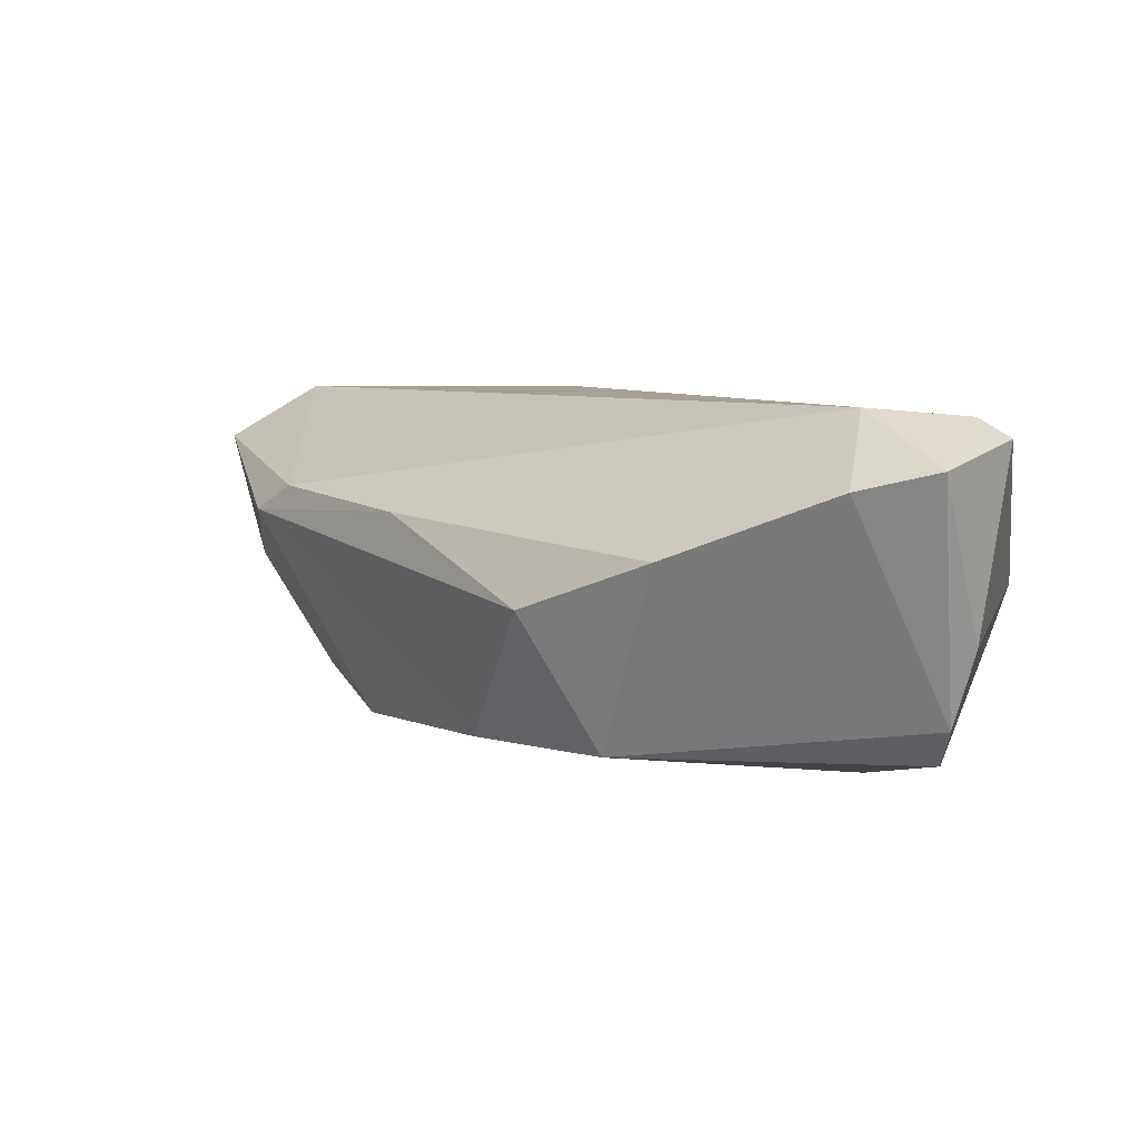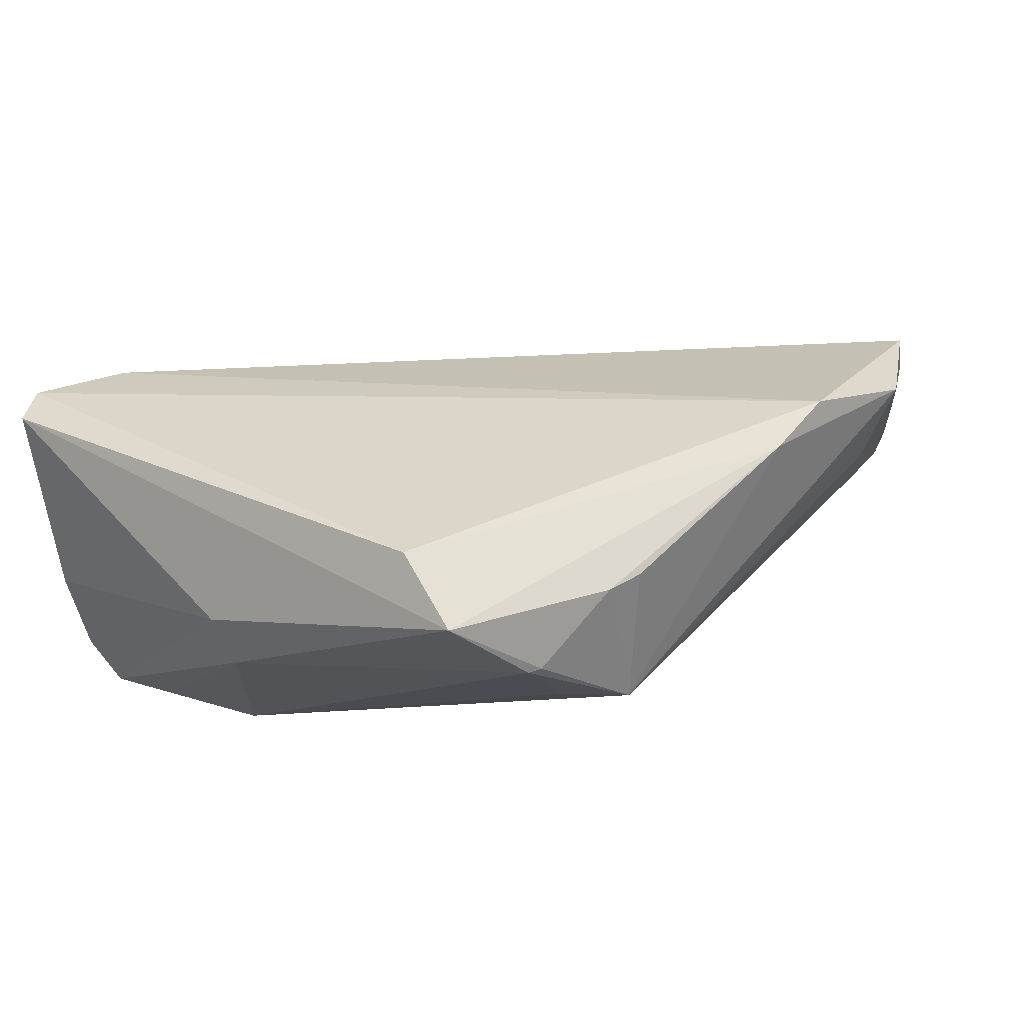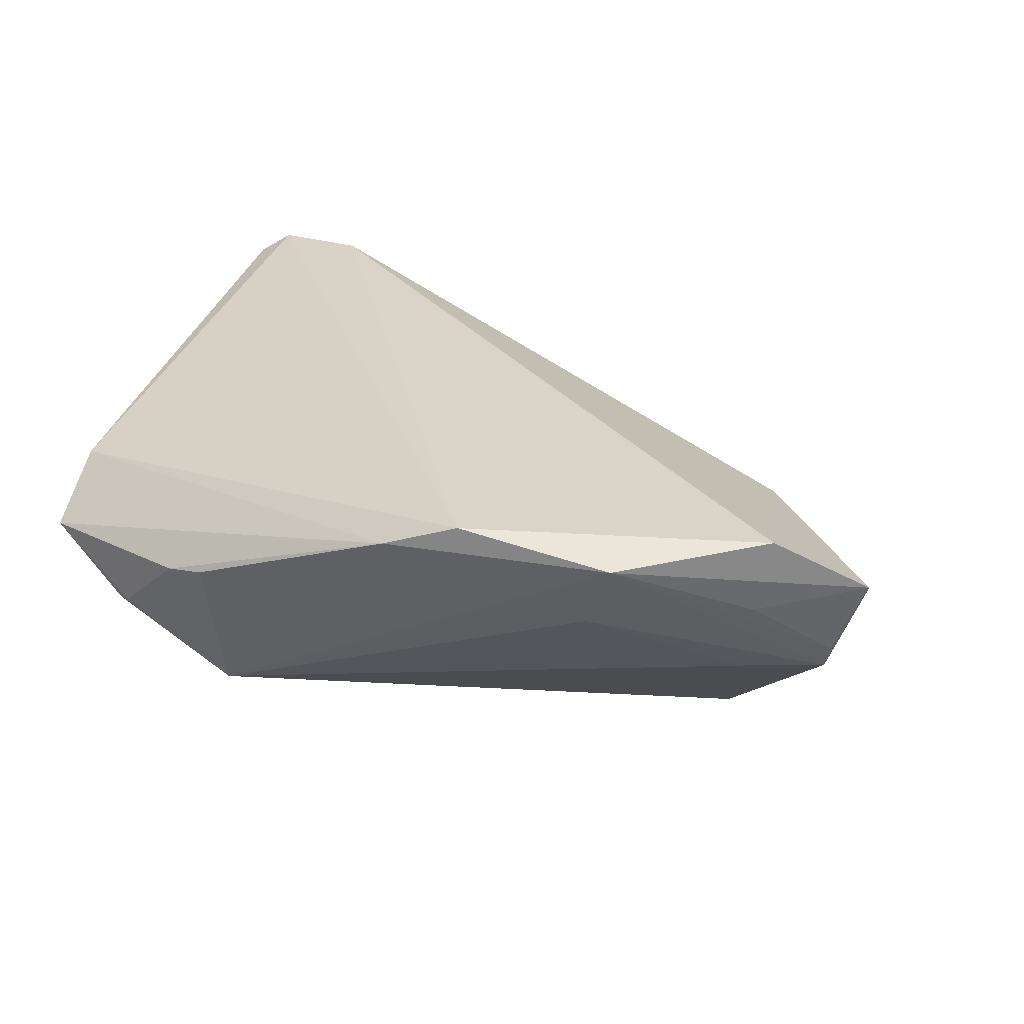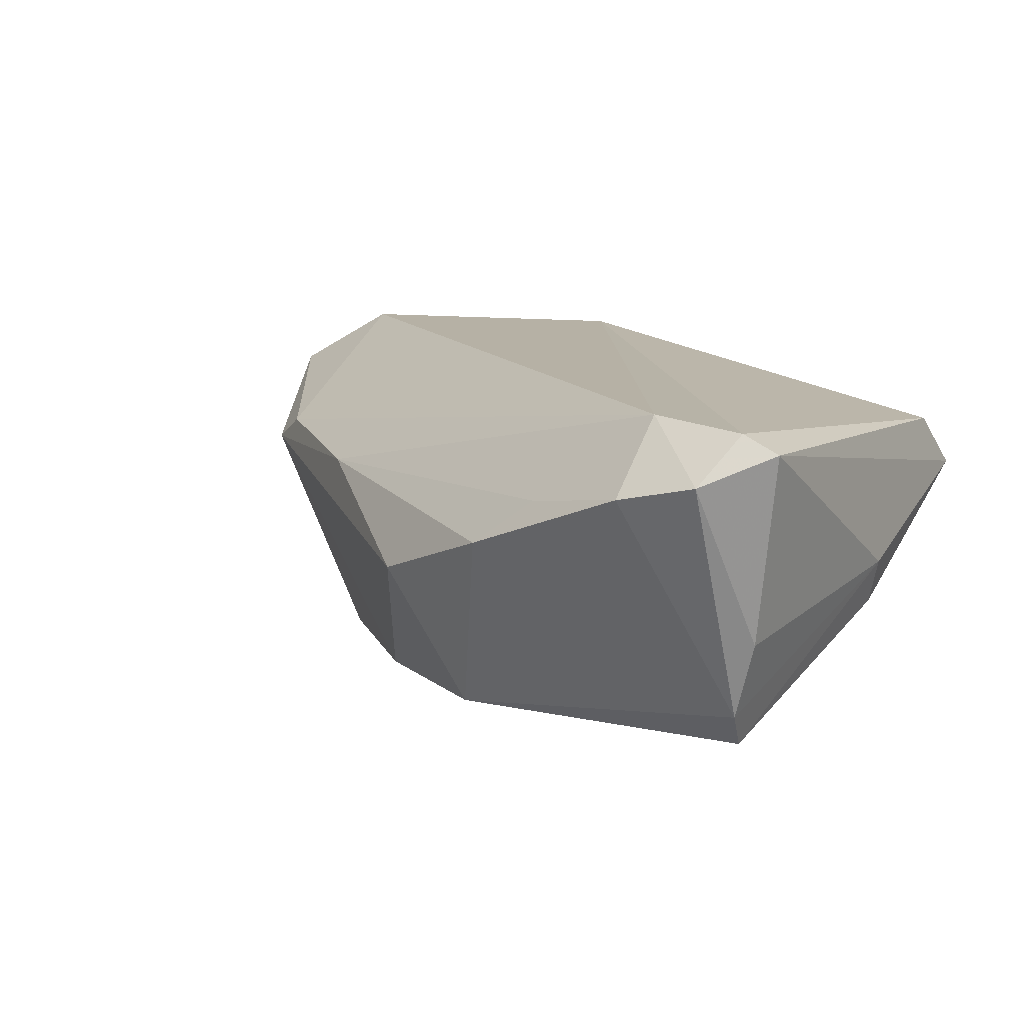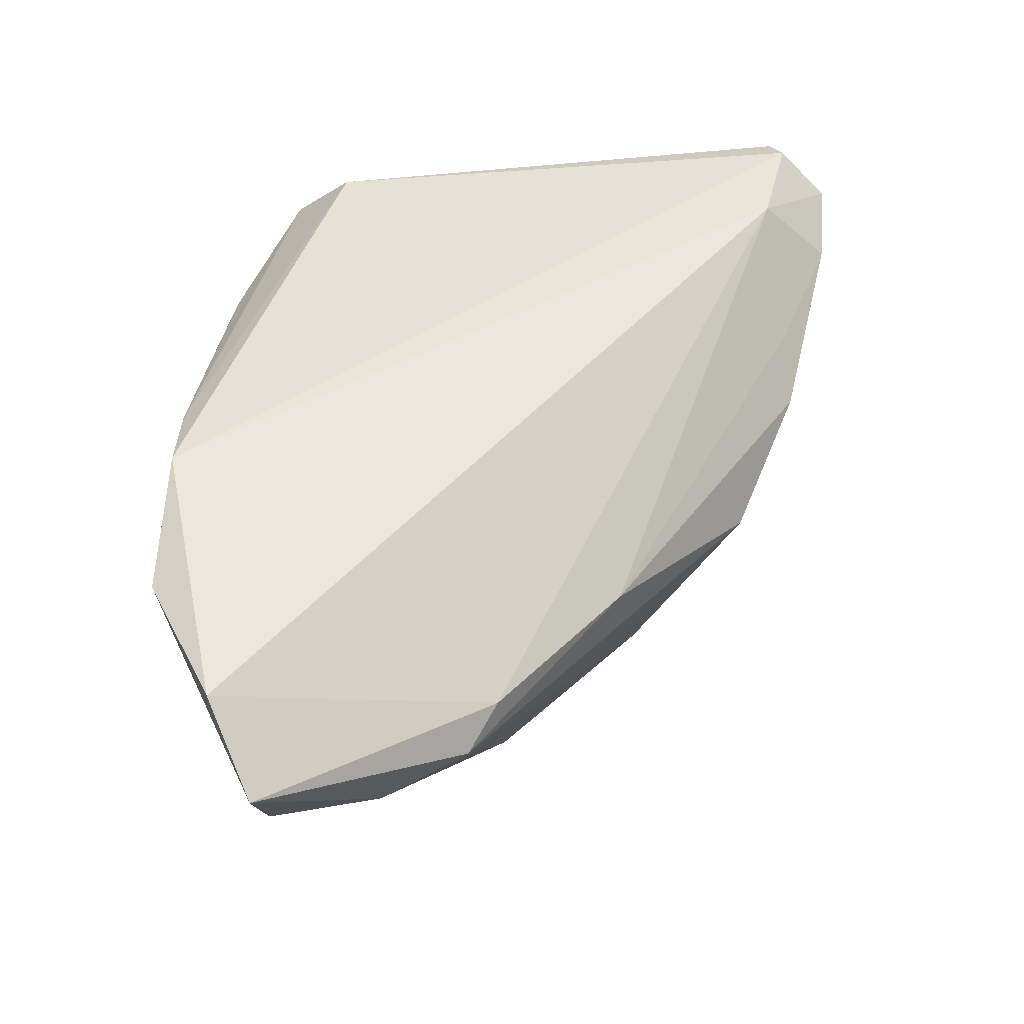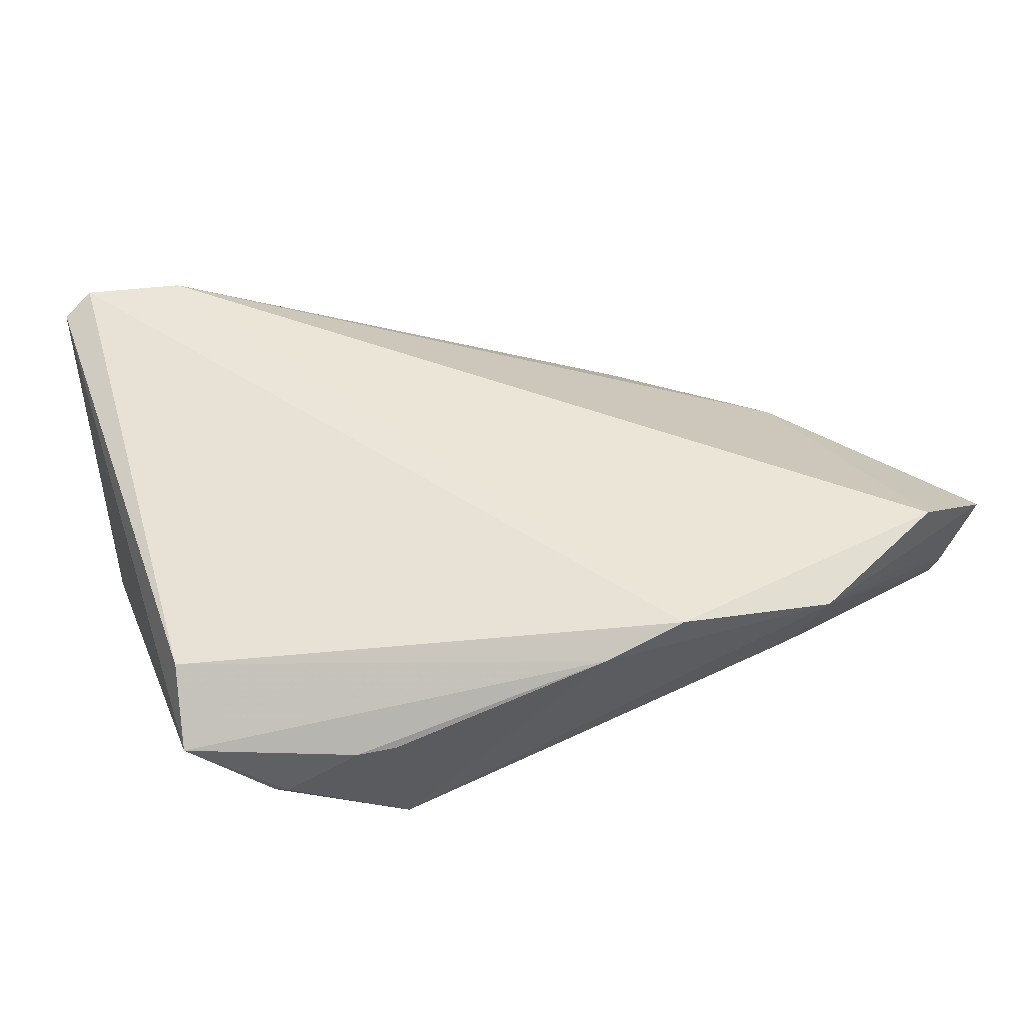
<metadata>
{"format":"obj","ext":"obj","renderer":"f3d","projection":"perspective","resolution":1024,"background":"white","views":[{"elev":6.2,"azim":11.5,"up":"+Z"},{"elev":18.4,"azim":130.3,"up":"+Z"},{"elev":28.6,"azim":-160.3,"up":"+Z"},{"elev":12.0,"azim":29.9,"up":"+Z"},{"elev":53.9,"azim":-87.9,"up":"+Z"},{"elev":45.8,"azim":164.2,"up":"+Z"}]}
</metadata>
<code>
v -0.05458 0.01128 -0.00273
v 0.02801 -0.03768 0.01898
v 0.0143 0.03532 -0.0108
v 0.03024 0.03318 -0.003405
v -0.04471 0.009645 -0.01718
v 0.01421 -0.04079 0.008284
v 0.02725 -0.01624 -0.02397
v 0.02759 -0.04623 0.01069
v 0.03726 -0.04646 0.01295
v -0.009838 -0.03483 -0.003672
v -0.05915 0.02438 0.0002375
v 0.02046 0.03698 0.004688
v -0.01875 0.03934 0.01898
v 0.04362 -0.03885 0.01592
v -0.03706 0.03961 0.01683
v 0.04013 0.03012 0.003916
v 0.01588 0.03777 0.005466
v -0.05164 0.03095 0.0101
v -0.0355 -0.003371 -0.02122
v 0.0433 -0.00502 -0.002785
v 0.03352 -0.02511 -0.02105
v -0.0367 0.006999 -0.01972
v -0.06366 0.02512 0.01215
v 0.04149 -0.003149 -0.008381
v -0.009458 0.03961 0.01534
v 0.03777 -0.03581 -0.01536
v -0.0006233 -0.03155 -0.02036
v 0.03991 -0.04037 0.01821
v 0.03657 -0.03163 -0.0199
v 0.02883 0.03389 -0.003137
v -0.0534 0.0306 0.01898
v -0.03349 0.03698 0.008277
v -0.05988 0.02523 0.003177
v -0.01089 0.006305 -0.0221
v 0.02053 0.03001 -0.01002
v -0.05018 0.02637 -0.000595
v -0.0463 -0.002998 0.007391
v 0.006717 -0.04173 0.002667
v 0.04045 -0.03678 -0.006299
v -0.01793 -0.02091 -0.02052
v -0.05161 0.0003774 0.004049
v 0.03913 0.02262 0.01091
v -0.02878 -0.01802 0.00551
f 38 43 10
f 27 38 10
f 27 7 29
f 1 5 19
f 10 43 41
f 41 1 19
f 23 1 41
f 43 38 6
f 11 1 23
f 5 1 11
f 3 7 34
f 34 7 19
f 29 7 21
f 40 27 10
f 10 41 40
f 40 41 19
f 19 7 40
f 7 27 40
f 26 27 29
f 38 27 26
f 42 13 28
f 23 41 37
f 37 41 43
f 3 5 36
f 5 11 36
f 23 37 31
f 19 5 22
f 22 34 19
f 22 5 3
f 3 34 22
f 25 13 42
f 42 16 25
f 24 21 7
f 7 4 24
f 24 4 16
f 29 21 24
f 9 26 39
f 8 26 9
f 38 26 8
f 8 6 38
f 14 28 9
f 9 39 14
f 14 16 42
f 42 28 14
f 3 36 32
f 32 36 11
f 35 7 3
f 3 4 35
f 35 4 7
f 12 25 16
f 20 39 26
f 20 26 29
f 29 24 20
f 20 14 39
f 20 24 16
f 16 14 20
f 9 28 2
f 2 8 9
f 2 28 13
f 13 31 2
f 2 31 37
f 2 37 43
f 43 6 2
f 6 8 2
f 15 32 11
f 23 31 15
f 15 31 13
f 13 25 15
f 15 25 3
f 3 32 15
f 30 4 3
f 3 12 30
f 16 4 30
f 30 12 16
f 3 25 17
f 17 12 3
f 25 12 17
f 33 11 23
f 33 15 11
f 23 15 18
f 18 33 23
f 15 33 18

</code>
